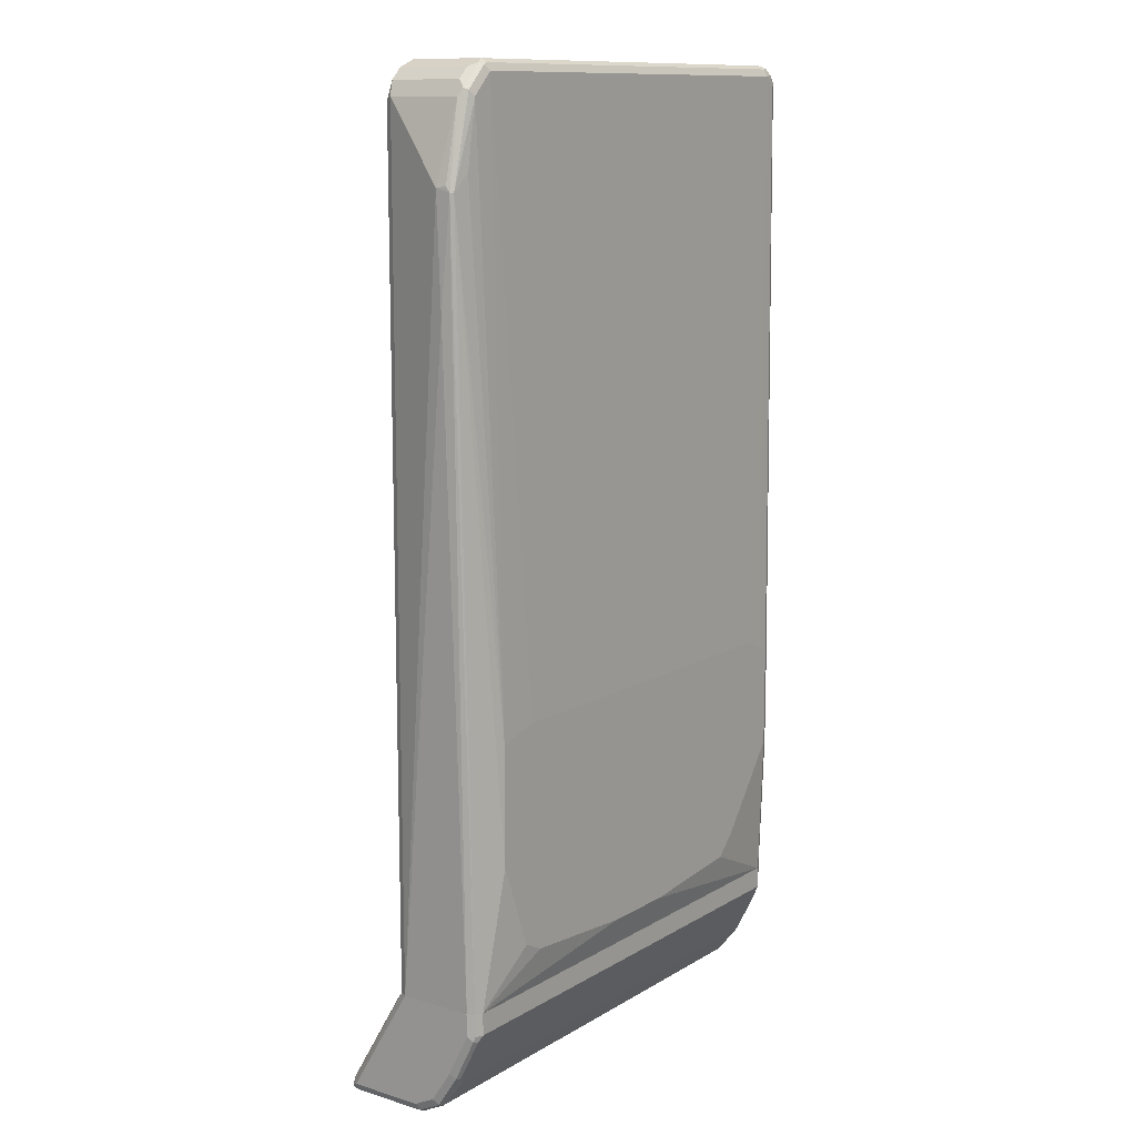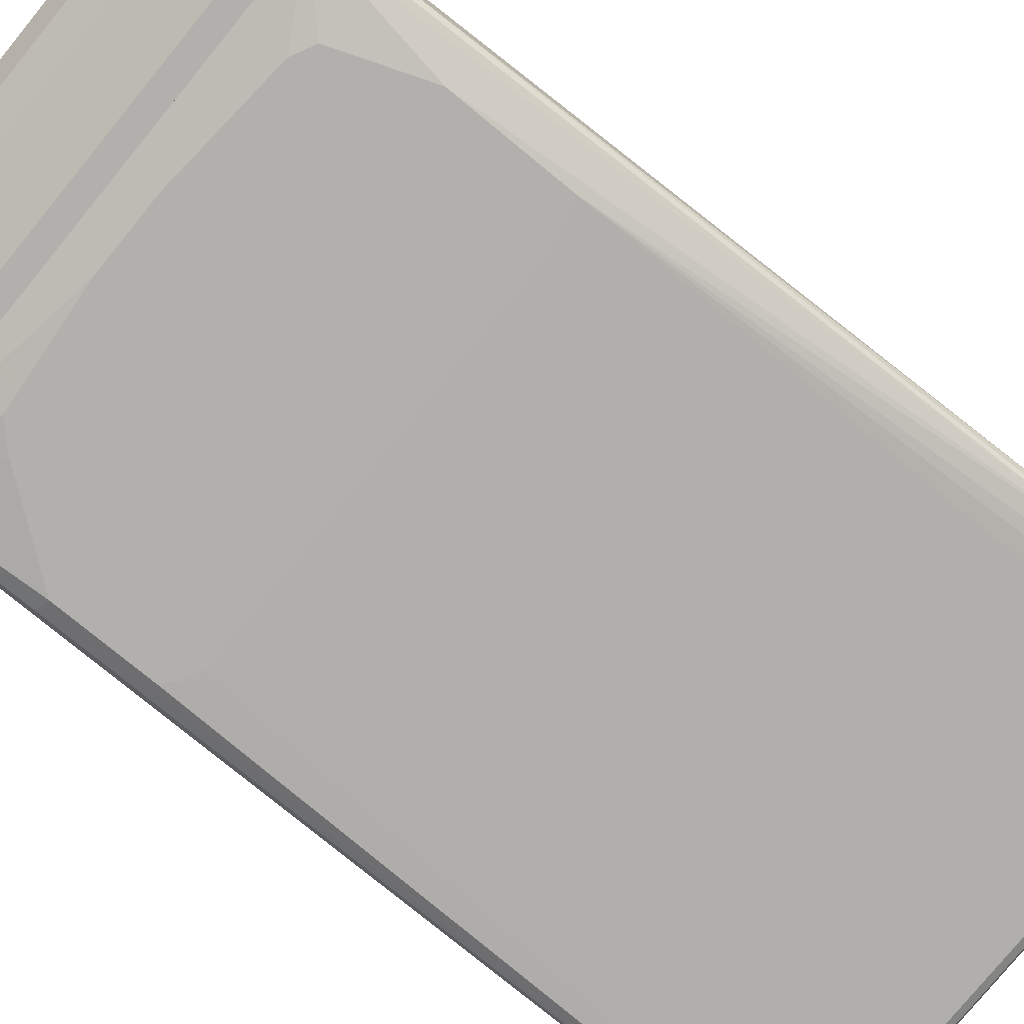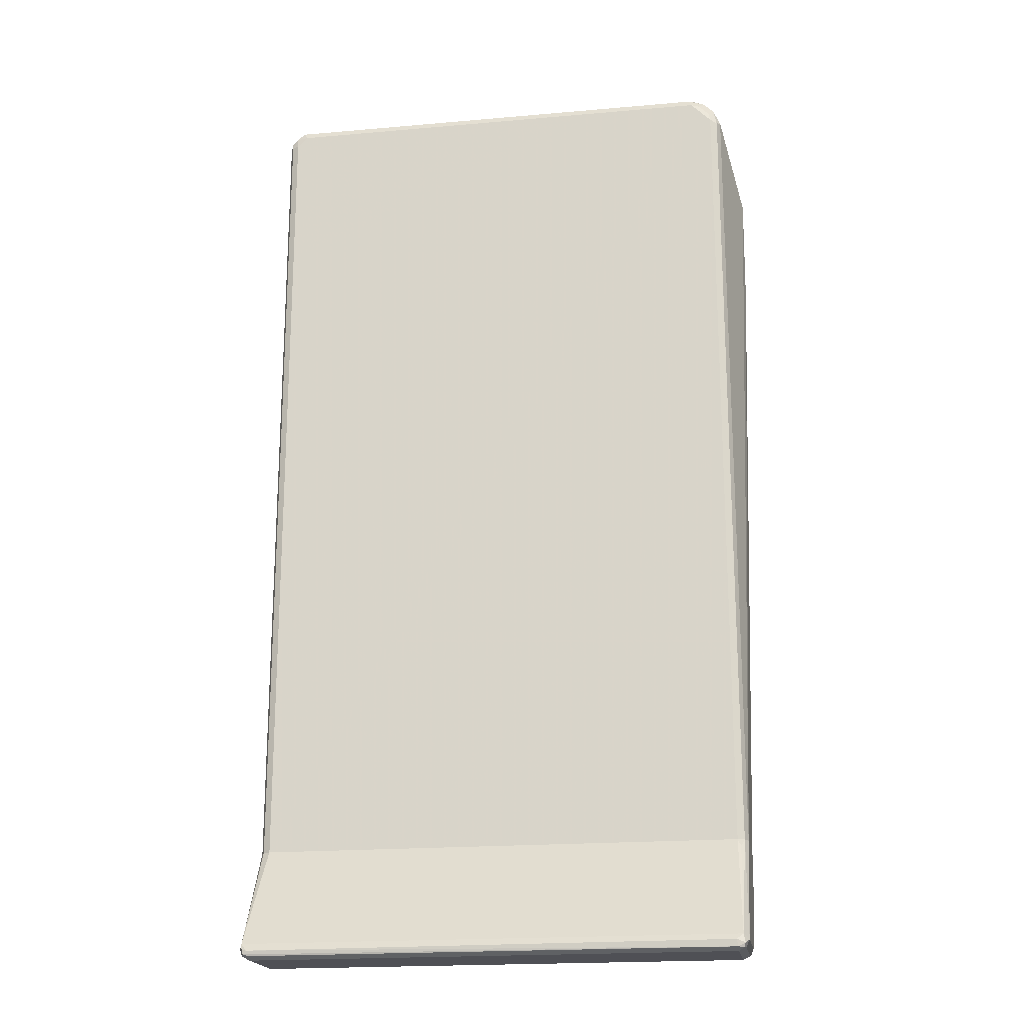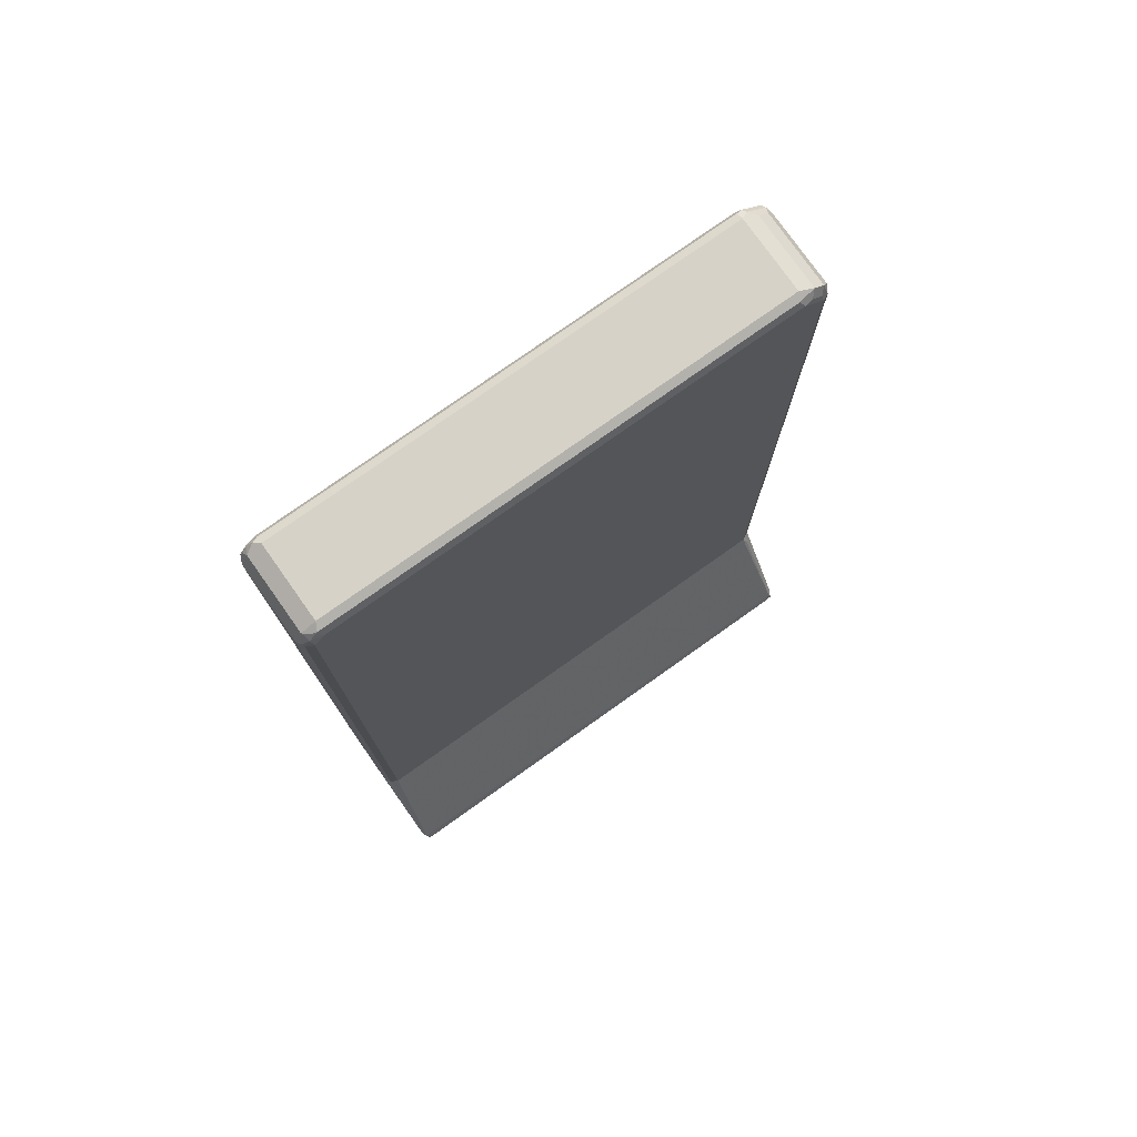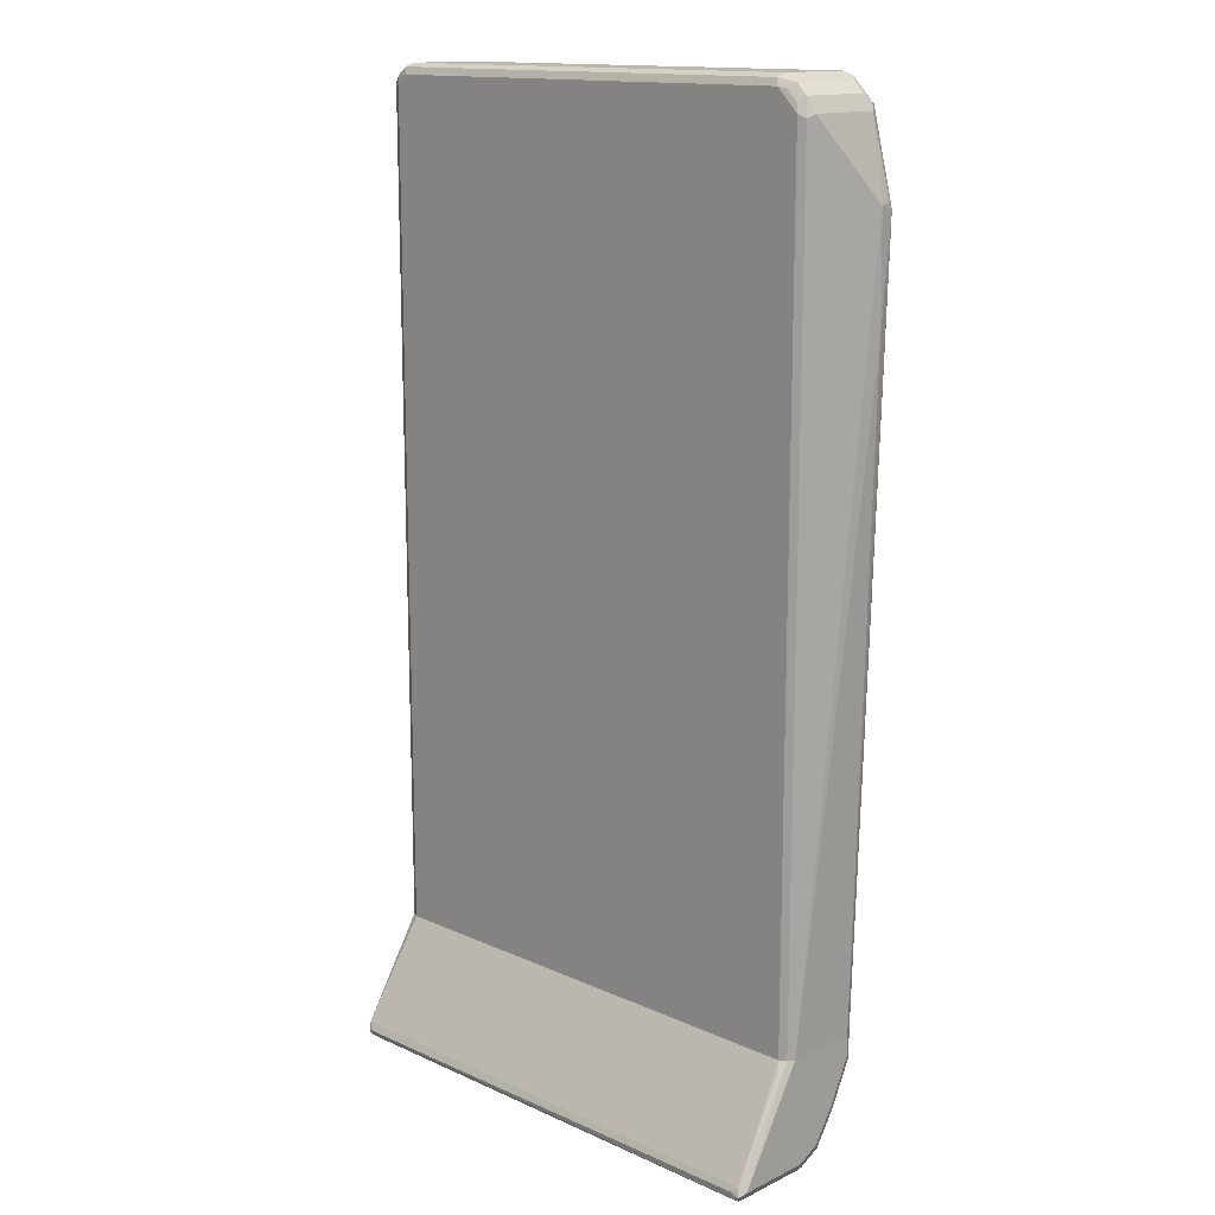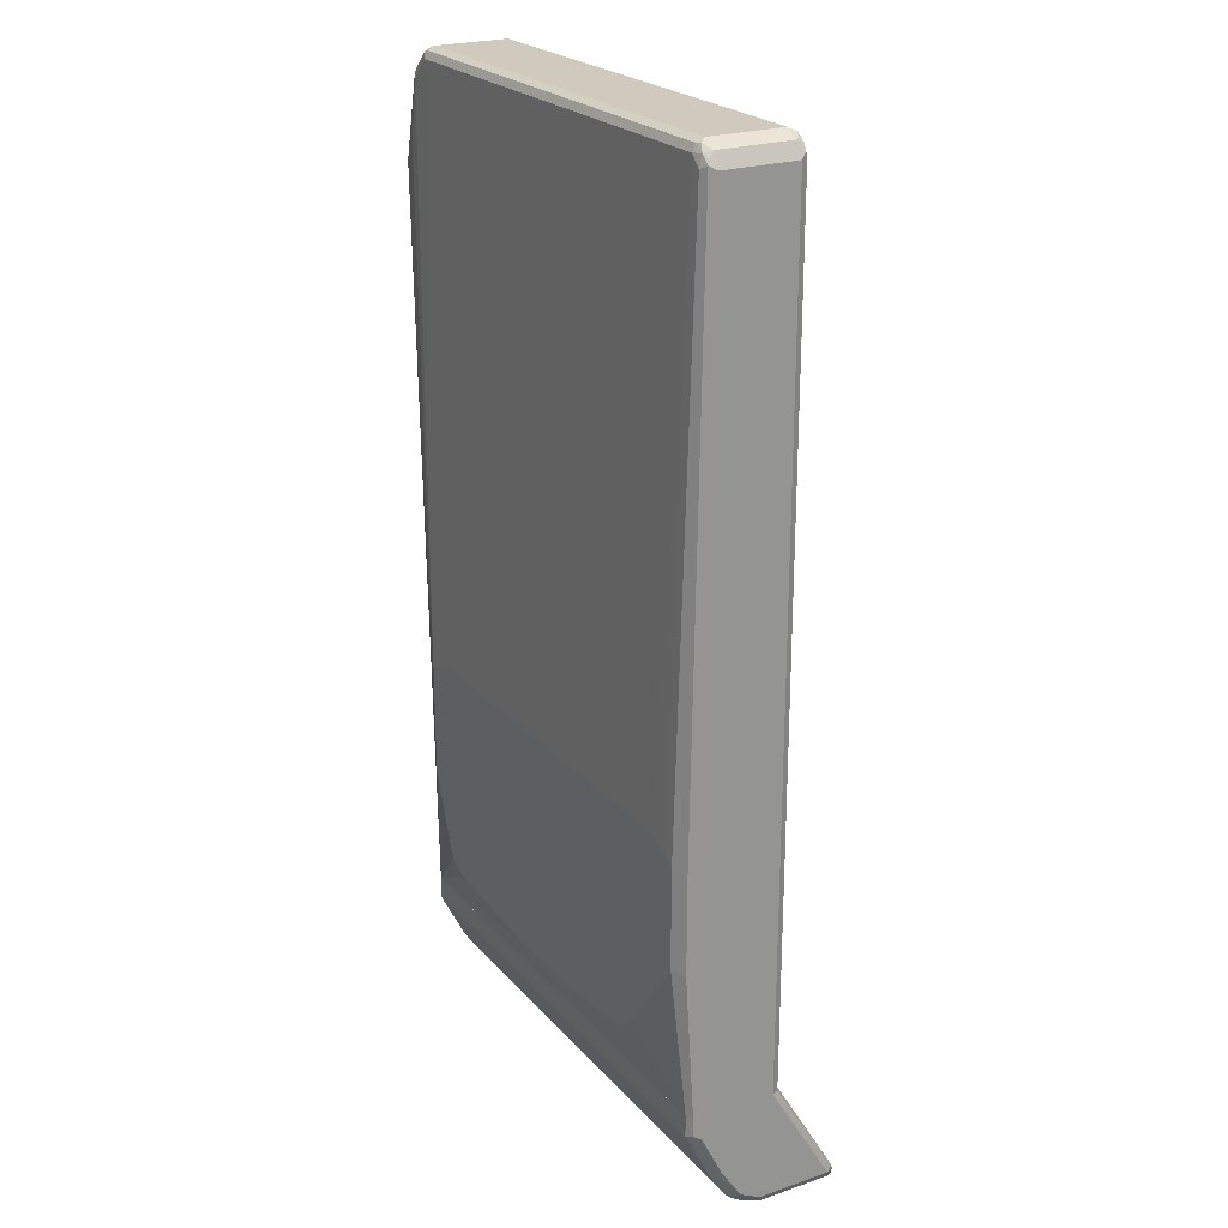
<metadata>
{"format":"obj","ext":"obj","renderer":"f3d","projection":"perspective","resolution":1024,"background":"white","views":[{"elev":11.9,"azim":126.0,"up":"+Y"},{"elev":-78.7,"azim":50.7,"up":"+Z"},{"elev":-19.4,"azim":9.4,"up":"+Y"},{"elev":77.4,"azim":-35.3,"up":"+Y"},{"elev":14.5,"azim":44.2,"up":"+Y"},{"elev":23.1,"azim":-119.9,"up":"+Y"}]}
</metadata>
<code>
v -0.4627 -0.6469 -0.111
v -0.4503 -0.3948 -0.1357
v -0.4565 -0.6469 -0.1234
v -0.4627 -0.6469 0.0185
v -0.4627 0.8142 -0.111
v -0.4256 -0.3885 -0.1481
v -0.4458 -0.6469 -0.1287
v -0.4503 -0.2282 -0.1357
v -0.4565 -0.6469 0.03084
v -0.4627 0.8142 0.0185
v -0.4503 0.8389 -0.111
v -0.4534 0.8282 -0.1203
v -0.4565 0.8204 -0.1234
v -0.3145 -0.5366 -0.1481
v -0.4441 -0.6469 -0.1295
v -0.4256 -0.2221 -0.1481
v -0.438 -0.2159 -0.1419
v -0.4559 -0.6469 0.03111
v -0.4565 0.8142 0.03084
v -0.458 0.8235 0.02776
v -0.4503 0.8389 0.0185
v -0.4256 0.8513 -0.111
v -0.4349 0.8467 -0.1203
v -0.4441 0.8351 -0.1249
v -0.4441 0.8142 -0.1295
v -0.2775 -0.5736 -0.1481
v -0.07395 -0.5922 -0.1481
v 0.4072 -0.6469 -0.1295
v -0.4071 -0.2036 -0.1481
v -0.4441 -0.6469 0.03701
v -0.4441 0.8142 0.03701
v -0.4464 0.8327 0.03238
v -0.4395 0.842 0.02776
v -0.4318 0.845 0.03084
v -0.4256 0.8513 0.0185
v 0.3701 0.8513 -0.111
v 0.3701 0.845 -0.1234
v -0.4256 0.845 -0.1234
v -0.4256 0.8327 -0.1295
v 0.05551 -0.5922 -0.1481
v 0.4194 -0.6469 -0.1234
v 0.2776 -0.5736 -0.1481
v 0.3146 -0.5551 -0.1481
v 0.3701 -0.4071 -0.1481
v 0.4534 0.6569 -0.1249
v -0.3701 -0.1849 -0.1481
v 0.4072 -0.6469 0.03701
v -0.4256 0.8327 0.03701
v 0.3639 0.845 0.03084
v 0.3701 0.8513 0.0185
v 0.3948 0.8389 -0.1049
v 0.3824 0.845 -0.1172
v 0.3793 0.842 -0.1249
v 0.3701 0.8327 -0.1295
v 0.4257 -0.6469 -0.111
v 0.458 0.6569 -0.1203
v 0.3701 -0.2036 -0.1481
v 0.4257 0.6847 -0.1295
v 0.4072 0.7958 -0.1295
v 0.4164 0.805 -0.1249
v 0.2961 -0.1849 -0.1481
v 0.4194 -0.6469 0.03084
v 0.4072 0.7958 0.03701
v 0.3701 0.8327 0.03701
v 0.3793 0.842 0.02776
v 0.3948 0.8389 0.02466
v 0.4133 0.8204 -0.1049
v 0.4194 0.8081 -0.1172
v 0.4257 -0.6469 0.0185
v 0.458 0.4719 -0.1018
v 0.4257 0.7958 -0.111
v 0.458 0.6663 -0.1133
v 0.4596 0.6632 -0.09561
v 0.4194 0.7896 0.03084
v 0.4164 0.805 0.02776
v 0.4133 0.8204 0.02466
v 0.404 0.8112 0.03392
v 0.3855 0.8296 0.03392
v 0.4257 0.7958 0.0185
v -0.4442 -0.6848 -0.1296
v -0.4503 -0.7465 -0.0987
v -0.4503 -0.7095 -0.1172
v -0.4565 -0.6786 -0.1234
v -0.4442 -0.6469 -0.1296
v 0.4072 -0.6848 -0.1296
v -0.4503 -0.7835 -0.08019
v -0.4627 -0.7218 -0.09252
v -0.4627 -0.6848 -0.111
v 0.401 -0.7465 -0.0987
v -0.4565 -0.6469 -0.1234
v 0.4072 -0.6469 -0.1296
v 0.4195 -0.6848 -0.1234
v 0.4133 -0.6971 -0.1234
v -0.438 -0.8267 -0.04934
v -0.4534 -0.8236 -0.04625
v -0.4627 -0.8143 -0.037
v -0.4596 -0.7742 -0.07094
v -0.4627 -0.7588 -0.07401
v 0.401 -0.7835 -0.08019
v -0.4627 -0.6469 -0.111
v 0.4133 -0.7341 -0.1049
v 0.4195 -0.6469 -0.1234
v 0.4257 -0.6848 -0.111
v 0.421 -0.694 -0.1203
v 0.421 -0.768 -0.08328
v -0.4442 -0.8328 -0.037
v 0.4133 -0.8267 -0.04934
v -0.4503 -0.839 -0.02467
v -0.4627 -0.8328 2.597e-05
v 0.4133 -0.7711 -0.08634
v -0.4627 -0.6469 0.01849
v 0.4257 -0.6469 -0.111
v 0.4257 -0.7218 -0.09252
v 0.4257 -0.7588 -0.07401
v 0.4257 -0.8143 -0.037
v 0.421 -0.8236 -0.04625
v -0.4442 -0.8513 2.597e-05
v 0.4072 -0.8328 -0.037
v 0.4133 -0.8452 -0.01234
v -0.4565 -0.8452 0.00618
v -0.4627 -0.8328 0.1295
v -0.458 -0.8236 0.1388
v -0.458 -0.6755 0.04625
v -0.4565 -0.6469 0.03082
v 0.4257 -0.6469 0.01849
v 0.4257 -0.8328 2.597e-05
v 0.421 -0.8421 -0.009245
v -0.4442 -0.8513 0.1295
v 0.4072 -0.8513 2.597e-05
v 0.4195 -0.8452 2.597e-05
v -0.4565 -0.8452 0.1357
v -0.4565 -0.8328 0.1419
v -0.4442 -0.6469 0.037
v -0.4472 -0.8359 0.145
v 0.4164 -0.8236 0.1388
v 0.4257 -0.8328 0.1295
v 0.4195 -0.6469 0.03082
v -0.4442 -0.8452 0.1419
v 0.4072 -0.8513 0.1295
v 0.4195 -0.8452 0.1295
v -0.4534 -0.8421 0.1434
v 0.4072 -0.6469 0.037
v 0.4072 -0.8452 0.1419
v 0.4048 -0.8328 0.1434
v 0.4195 -0.839 0.1419
v 0.4133 -0.6601 0.04318
v 0.4164 -0.8467 0.1388
f 1 2 3
f 1 3 7
f 1 7 15
f 1 15 28
f 1 28 41
f 1 41 55
f 1 55 69
f 1 69 62
f 1 62 47
f 1 47 30
f 1 30 18
f 1 18 9
f 1 9 4
f 1 4 10
f 1 10 5
f 1 5 8
f 1 8 2
f 2 6 7
f 2 7 3
f 2 8 17
f 2 17 16
f 2 16 6
f 4 9 19
f 4 19 10
f 5 10 21
f 5 21 11
f 5 11 12
f 5 12 13
f 5 13 8
f 6 14 15
f 6 15 7
f 6 16 29
f 6 29 46
f 6 46 61
f 6 61 57
f 6 57 44
f 6 44 43
f 6 43 42
f 6 42 40
f 6 40 27
f 6 27 26
f 6 26 14
f 8 13 17
f 9 18 19
f 10 19 20
f 10 20 21
f 11 21 35
f 11 35 22
f 11 22 23
f 11 23 24
f 11 24 12
f 12 24 13
f 13 24 25
f 13 25 16
f 13 16 17
f 14 26 15
f 15 26 27
f 15 27 40
f 15 40 28
f 16 25 39
f 16 39 29
f 18 30 31
f 18 31 19
f 19 31 32
f 19 32 20
f 20 32 21
f 21 33 34
f 21 34 35
f 21 32 33
f 22 35 50
f 22 50 36
f 22 36 23
f 23 37 38
f 23 38 24
f 23 36 37
f 24 38 39
f 24 39 25
f 28 40 42
f 28 42 43
f 28 43 44
f 28 44 45
f 28 45 41
f 29 39 46
f 30 47 63
f 30 63 64
f 30 64 48
f 30 48 31
f 31 48 32
f 32 48 34
f 32 34 33
f 34 49 50
f 34 50 35
f 34 48 64
f 34 64 49
f 36 51 52
f 36 52 53
f 36 53 37
f 36 50 66
f 36 66 51
f 37 53 54
f 37 54 39
f 37 39 38
f 39 54 61
f 39 61 46
f 41 45 56
f 41 56 55
f 44 57 45
f 45 58 59
f 45 59 60
f 45 60 56
f 45 57 58
f 47 62 74
f 47 74 63
f 49 64 65
f 49 65 50
f 50 65 66
f 51 67 68
f 51 68 52
f 51 66 76
f 51 76 67
f 52 68 60
f 52 60 53
f 53 60 59
f 53 59 54
f 54 59 57
f 54 57 61
f 55 56 70
f 55 70 69
f 56 60 68
f 56 68 71
f 56 71 72
f 56 72 73
f 56 73 70
f 57 59 58
f 62 69 79
f 62 79 74
f 63 74 75
f 63 75 76
f 63 76 77
f 63 77 78
f 63 78 64
f 64 78 66
f 64 66 65
f 66 78 77
f 66 77 76
f 67 71 68
f 67 76 79
f 67 79 71
f 69 70 73
f 69 73 79
f 71 73 72
f 71 79 73
f 74 79 75
f 75 79 76
f 80 81 82
f 80 82 83
f 80 83 90
f 80 90 84
f 80 84 91
f 80 91 85
f 80 85 89
f 80 89 81
f 81 86 98
f 81 98 87
f 81 87 88
f 81 88 83
f 81 83 82
f 81 89 99
f 81 99 86
f 83 88 100
f 83 100 90
f 84 90 100
f 84 100 111
f 84 111 124
f 84 124 133
f 84 133 142
f 84 142 137
f 84 137 125
f 84 125 112
f 84 112 102
f 84 102 91
f 85 91 102
f 85 102 92
f 85 92 93
f 85 93 101
f 85 101 89
f 86 94 95
f 86 95 96
f 86 96 97
f 86 97 98
f 86 99 107
f 86 107 94
f 87 98 96
f 87 96 109
f 87 109 121
f 87 121 111
f 87 111 100
f 87 100 88
f 89 101 99
f 92 102 112
f 92 112 103
f 92 103 104
f 92 104 93
f 93 104 105
f 93 105 101
f 94 106 95
f 94 107 118
f 94 118 106
f 95 106 108
f 95 108 96
f 96 98 97
f 96 108 109
f 99 101 110
f 99 110 107
f 101 105 110
f 103 112 125
f 103 125 136
f 103 136 126
f 103 126 115
f 103 115 114
f 103 114 113
f 103 113 105
f 103 105 104
f 105 113 114
f 105 114 115
f 105 115 116
f 105 116 107
f 105 107 110
f 106 117 108
f 106 118 129
f 106 129 117
f 107 116 127
f 107 127 119
f 107 119 118
f 108 117 120
f 108 120 109
f 109 120 131
f 109 131 121
f 111 121 122
f 111 122 123
f 111 123 124
f 115 126 127
f 115 127 116
f 117 128 131
f 117 131 120
f 117 129 139
f 117 139 128
f 118 119 129
f 119 127 130
f 119 130 129
f 121 131 132
f 121 132 122
f 122 133 124
f 122 124 123
f 122 132 134
f 122 134 135
f 122 135 142
f 122 142 133
f 125 137 136
f 126 136 140
f 126 140 130
f 126 130 127
f 128 138 131
f 128 139 143
f 128 143 138
f 129 130 140
f 129 140 139
f 131 138 141
f 131 141 132
f 132 141 134
f 134 141 143
f 134 143 144
f 134 144 135
f 135 144 145
f 135 145 136
f 135 136 137
f 135 137 146
f 135 146 142
f 136 145 140
f 137 142 146
f 138 143 141
f 139 140 147
f 139 147 143
f 140 145 147
f 143 147 145
f 143 145 144

</code>
